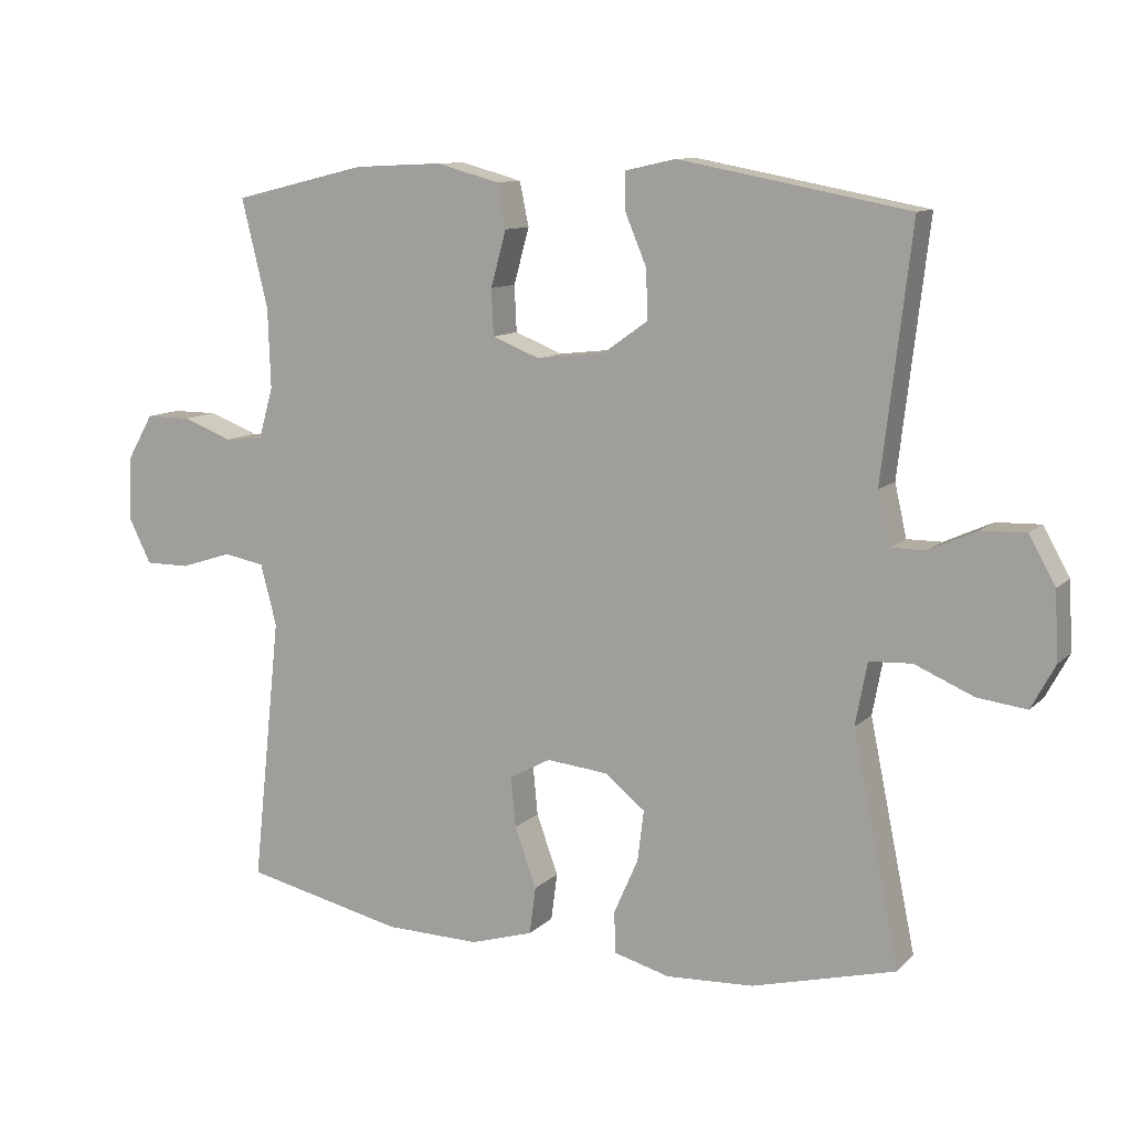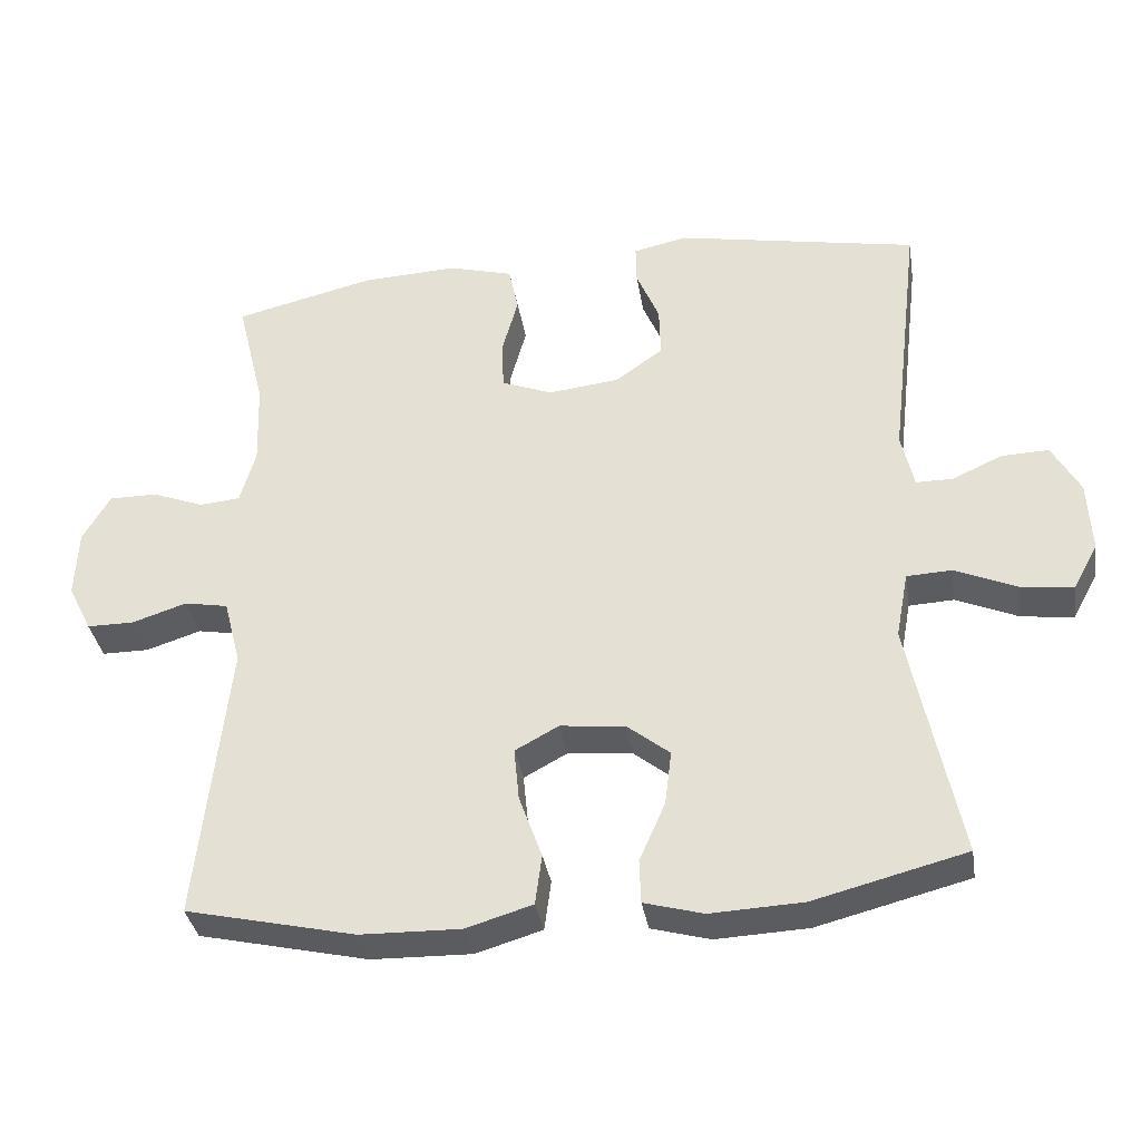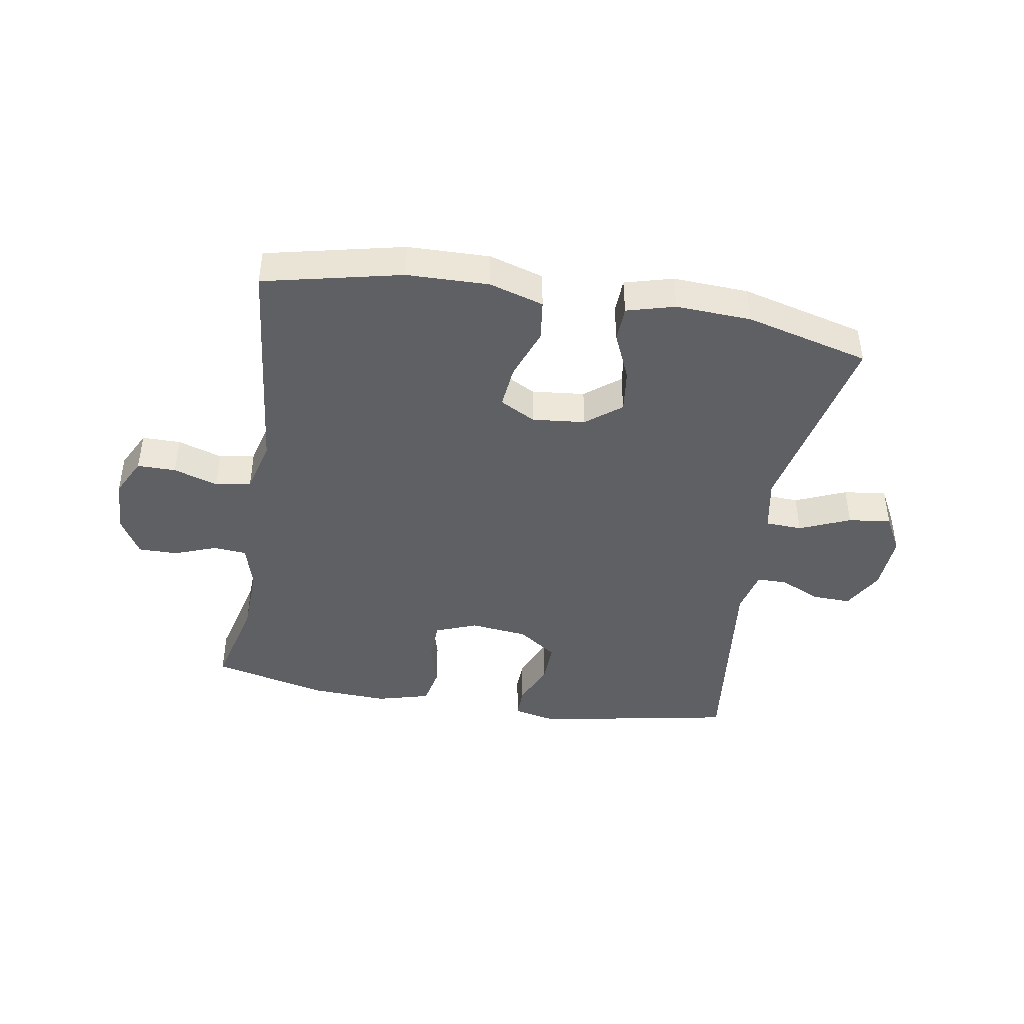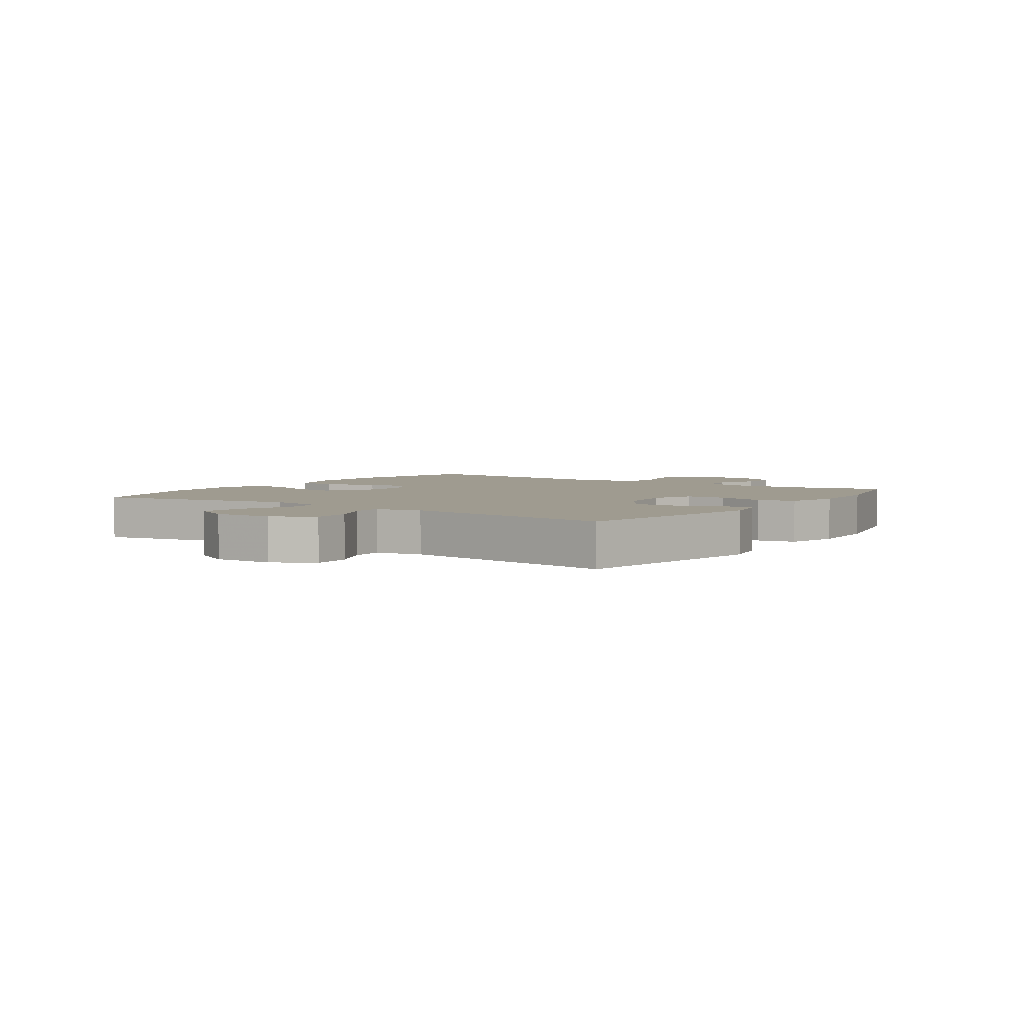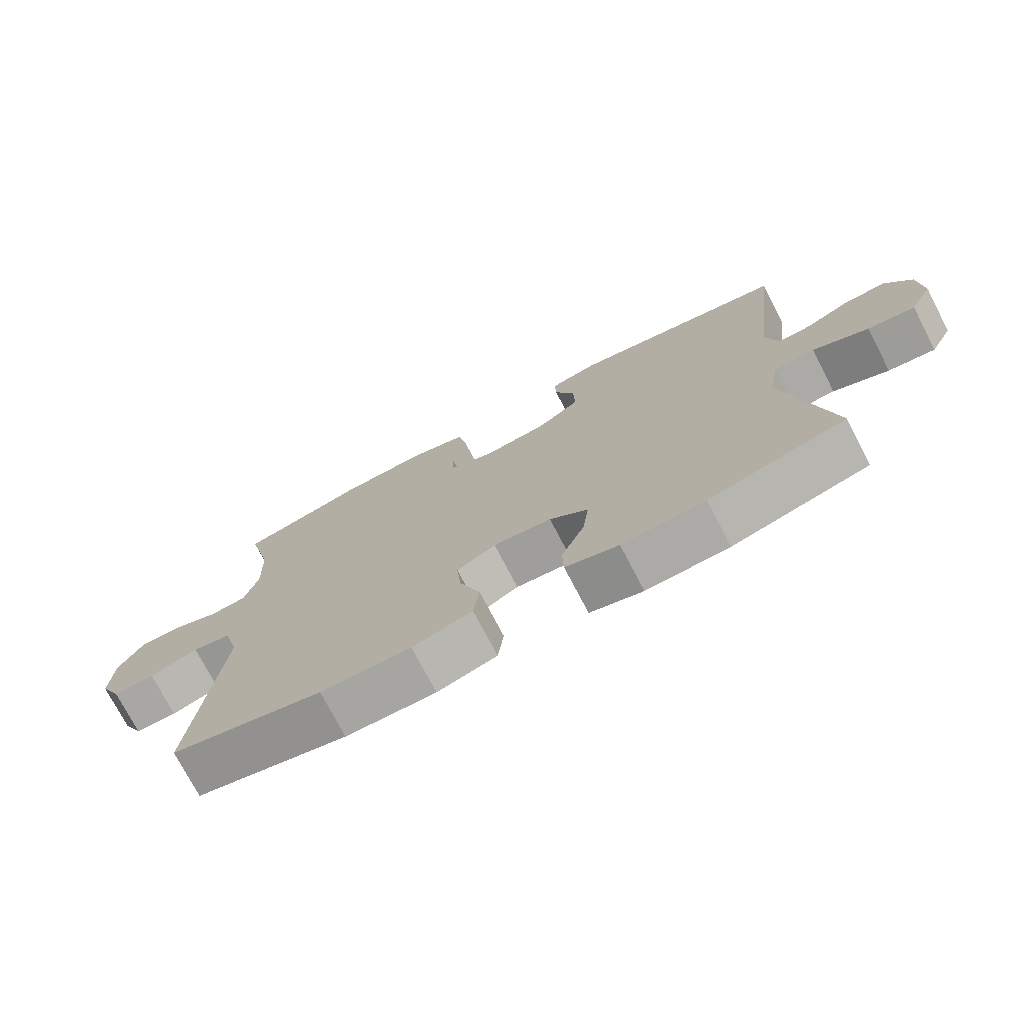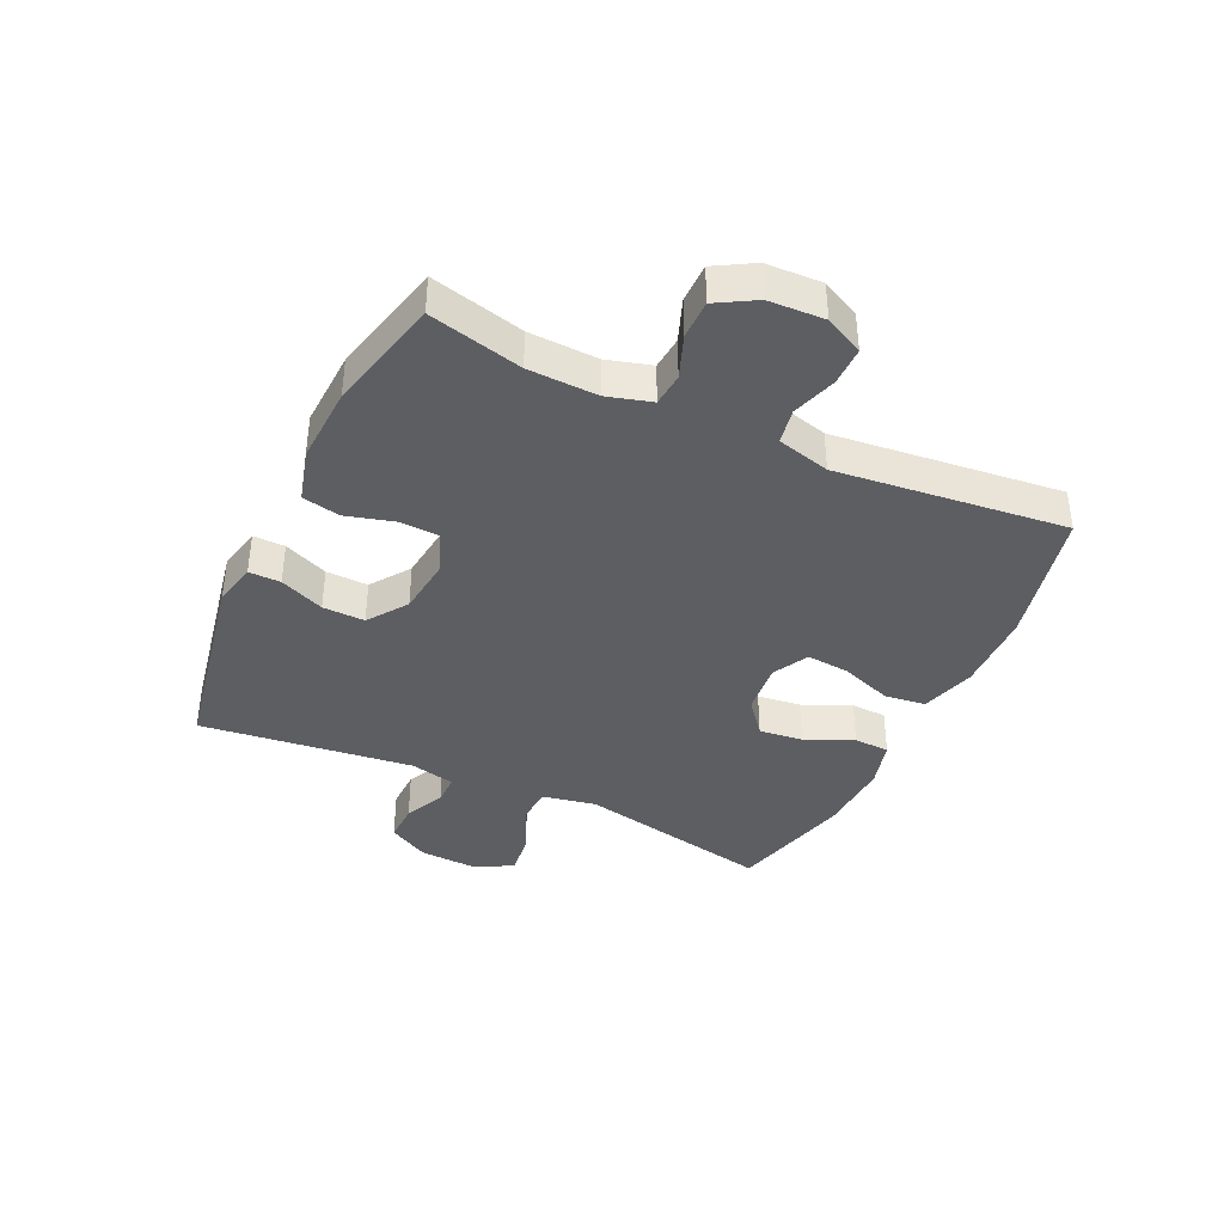
<metadata>
{"format":"obj","ext":"obj","renderer":"f3d","projection":"perspective","resolution":1024,"background":"white","views":[{"elev":10.6,"azim":-154.3,"up":"+Z"},{"elev":-35.2,"azim":-170.9,"up":"+Z"},{"elev":-43.0,"azim":170.4,"up":"+Y"},{"elev":4.0,"azim":-55.4,"up":"+Y"},{"elev":-74.5,"azim":-152.5,"up":"+Z"},{"elev":-38.9,"azim":64.9,"up":"+Y"}]}
</metadata>
<code>
v 0.5 0.07 -0.5
v 0.271 0.07 -0.552
v 0.135 0.07 -0.555
v 0.045 0.07 -0.528
v 0.036 0.07 -0.46
v 0.067 0.07 -0.374
v 0.074 0.07 -0.302
v 0.015 0.07 -0.27
v -0.073 0.07 -0.279
v -0.131 0.07 -0.325
v -0.122 0.07 -0.398
v -0.087 0.07 -0.478
v -0.089 0.07 -0.537
v -0.169 0.07 -0.559
v -0.294 0.07 -0.553
v -0.5 0.07 -0.5
v -0.433 0.07 -0.173
v -0.45 0.07 -0.083
v -0.511 0.07 -0.08
v -0.595 0.07 -0.116
v -0.666 0.07 -0.125
v -0.7 0.07 -0.062
v -0.695 0.07 0.035
v -0.657 0.07 0.103
v -0.593 0.07 0.101
v -0.525 0.07 0.07
v -0.475 0.07 0.07
v -0.458 0.07 0.145
v -0.5 0.07 0.5
v -0.171 0.07 0.562
v -0.098 0.07 0.546
v -0.099 0.07 0.493
v -0.13 0.07 0.419
v -0.132 0.07 0.349
v -0.067 0.07 0.303
v 0.029 0.07 0.292
v 0.098 0.07 0.319
v 0.101 0.07 0.385
v 0.079 0.07 0.465
v 0.092 0.07 0.528
v 0.18 0.07 0.552
v 0.309 0.07 0.546
v 0.5 0.07 0.5
v 0.462 0.07 0.345
v 0.458 0.07 0.23
v 0.479 0.07 0.156
v 0.534 0.07 0.151
v 0.605 0.07 0.178
v 0.67 0.07 0.178
v 0.707 0.07 0.114
v 0.711 0.07 0.021
v 0.679 0.07 -0.043
v 0.615 0.07 -0.043
v 0.541 0.07 -0.019
v 0.482 0.07 -0.03
v 0.459 0.07 -0.118
v 0.5 0 -0.5
v 0.271 0 -0.552
v 0.135 0 -0.555
v 0.045 0 -0.528
v 0.036 0 -0.46
v 0.067 0 -0.374
v 0.074 0 -0.302
v 0.015 0 -0.27
v -0.073 0 -0.279
v -0.131 0 -0.325
v -0.122 0 -0.398
v -0.087 0 -0.478
v -0.089 0 -0.537
v -0.169 0 -0.559
v -0.294 0 -0.553
v -0.5 0 -0.5
v -0.433 0 -0.173
v -0.45 0 -0.083
v -0.511 0 -0.08
v -0.595 0 -0.116
v -0.666 0 -0.125
v -0.7 0 -0.062
v -0.695 0 0.035
v -0.657 0 0.103
v -0.593 0 0.101
v -0.525 0 0.07
v -0.475 0 0.07
v -0.458 0 0.145
v -0.5 0 0.5
v -0.171 0 0.562
v -0.098 0 0.546
v -0.099 0 0.493
v -0.13 0 0.419
v -0.132 0 0.349
v -0.067 0 0.303
v 0.029 0 0.292
v 0.098 0 0.319
v 0.101 0 0.385
v 0.079 0 0.465
v 0.092 0 0.528
v 0.18 0 0.552
v 0.309 0 0.546
v 0.5 0 0.5
v 0.462 0 0.345
v 0.458 0 0.23
v 0.479 0 0.156
v 0.534 0 0.151
v 0.605 0 0.178
v 0.67 0 0.178
v 0.707 0 0.114
v 0.711 0 0.021
v 0.679 0 -0.043
v 0.615 0 -0.043
v 0.541 0 -0.019
v 0.482 0 -0.03
v 0.459 0 -0.118
f 52 53 54
f 51 52 54
f 50 51 54
f 49 50 54
f 48 49 54
f 47 48 54
f 46 47 54 55
f 45 46 55 56
f 42 43 44
f 41 42 44
f 40 41 44
f 39 40 44
f 38 39 44
f 37 38 44 45
f 36 37 45 56
f 31 32 33
f 30 31 33
f 29 30 33
f 28 29 33
f 27 28 33 34
f 24 25 26
f 23 24 26
f 22 23 26
f 21 22 26
f 20 21 26
f 19 20 26
f 18 19 26 27
f 27 34 35
f 18 27 35
f 17 18 35
f 15 16 17
f 14 15 17
f 13 14 17
f 12 13 17
f 11 12 17
f 4 5 6
f 3 4 6
f 2 3 6
f 1 2 6
f 56 1 6
f 56 6 7
f 36 56 7 8
f 35 36 8 9
f 17 35 9 10
f 10 11 17
f 110 109 108
f 110 108 107
f 110 107 106
f 110 106 105
f 110 105 104
f 110 104 103
f 111 110 103 102
f 112 111 102 101
f 100 99 98
f 100 98 97
f 100 97 96
f 100 96 95
f 100 95 94
f 101 100 94 93
f 112 101 93 92
f 89 88 87
f 89 87 86
f 89 86 85
f 89 85 84
f 90 89 84 83
f 82 81 80
f 82 80 79
f 82 79 78
f 82 78 77
f 82 77 76
f 82 76 75
f 83 82 75 74
f 91 90 83
f 91 83 74
f 91 74 73
f 73 72 71
f 73 71 70
f 73 70 69
f 73 69 68
f 73 68 67
f 62 61 60
f 62 60 59
f 62 59 58
f 62 58 57
f 62 57 112
f 63 62 112
f 64 63 112 92
f 65 64 92 91
f 66 65 91 73
f 73 67 66
f 1 57 58 2
f 2 58 59 3
f 3 59 60 4
f 4 60 61 5
f 5 61 62 6
f 6 62 63 7
f 7 63 64 8
f 8 64 65 9
f 9 65 66 10
f 10 66 67 11
f 11 67 68 12
f 12 68 69 13
f 13 69 70 14
f 14 70 71 15
f 15 71 72 16
f 16 72 73 17
f 17 73 74 18
f 18 74 75 19
f 19 75 76 20
f 20 76 77 21
f 21 77 78 22
f 22 78 79 23
f 23 79 80 24
f 24 80 81 25
f 25 81 82 26
f 26 82 83 27
f 27 83 84 28
f 28 84 85 29
f 29 85 86 30
f 30 86 87 31
f 31 87 88 32
f 32 88 89 33
f 33 89 90 34
f 34 90 91 35
f 35 91 92 36
f 36 92 93 37
f 37 93 94 38
f 38 94 95 39
f 39 95 96 40
f 40 96 97 41
f 41 97 98 42
f 42 98 99 43
f 43 99 100 44
f 44 100 101 45
f 45 101 102 46
f 46 102 103 47
f 47 103 104 48
f 48 104 105 49
f 49 105 106 50
f 50 106 107 51
f 51 107 108 52
f 52 108 109 53
f 53 109 110 54
f 54 110 111 55
f 55 111 112 56
f 56 112 57 1

</code>
